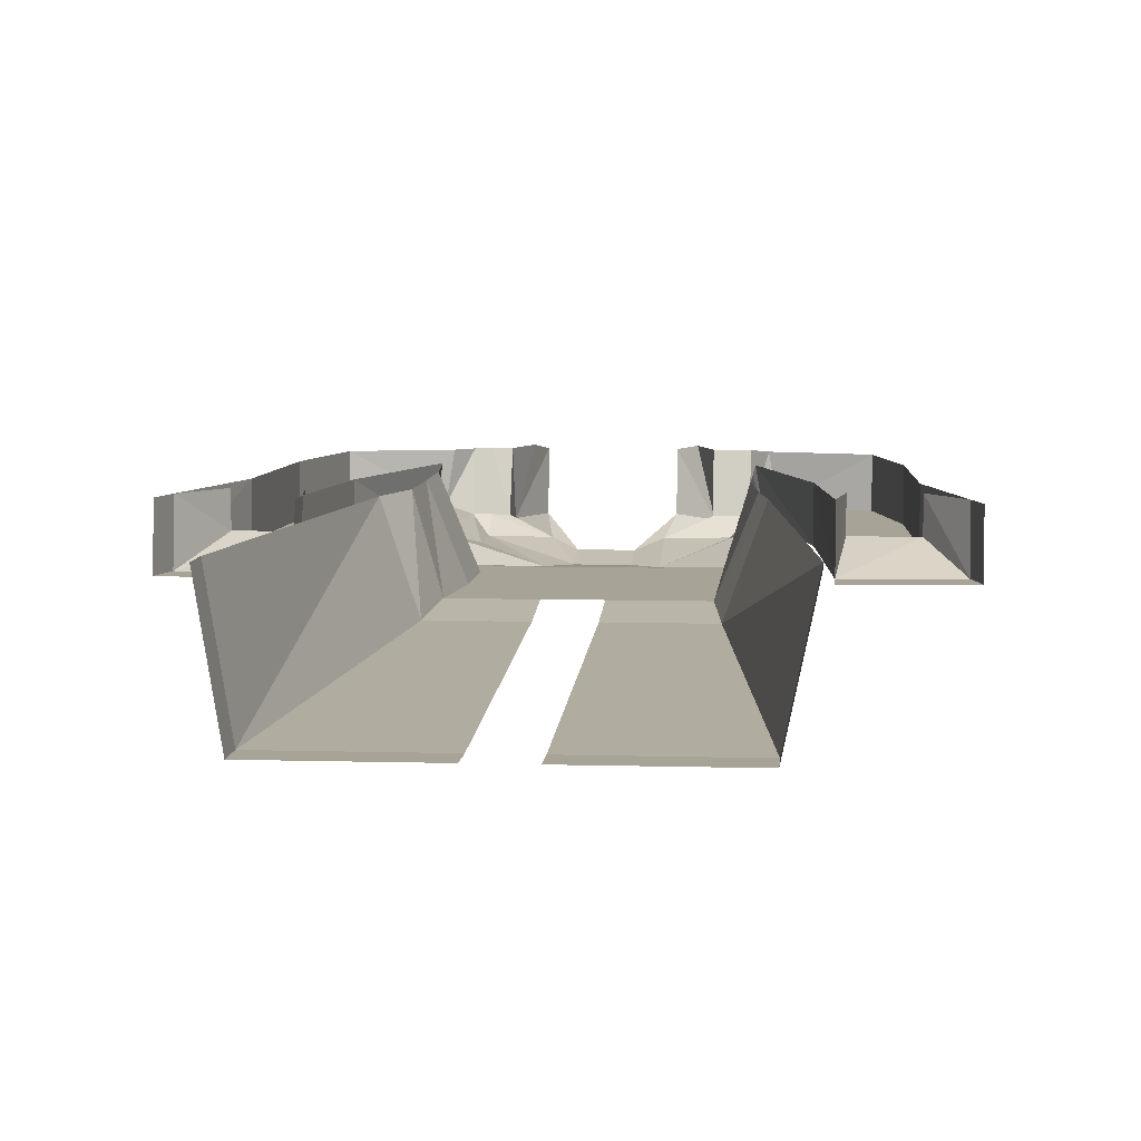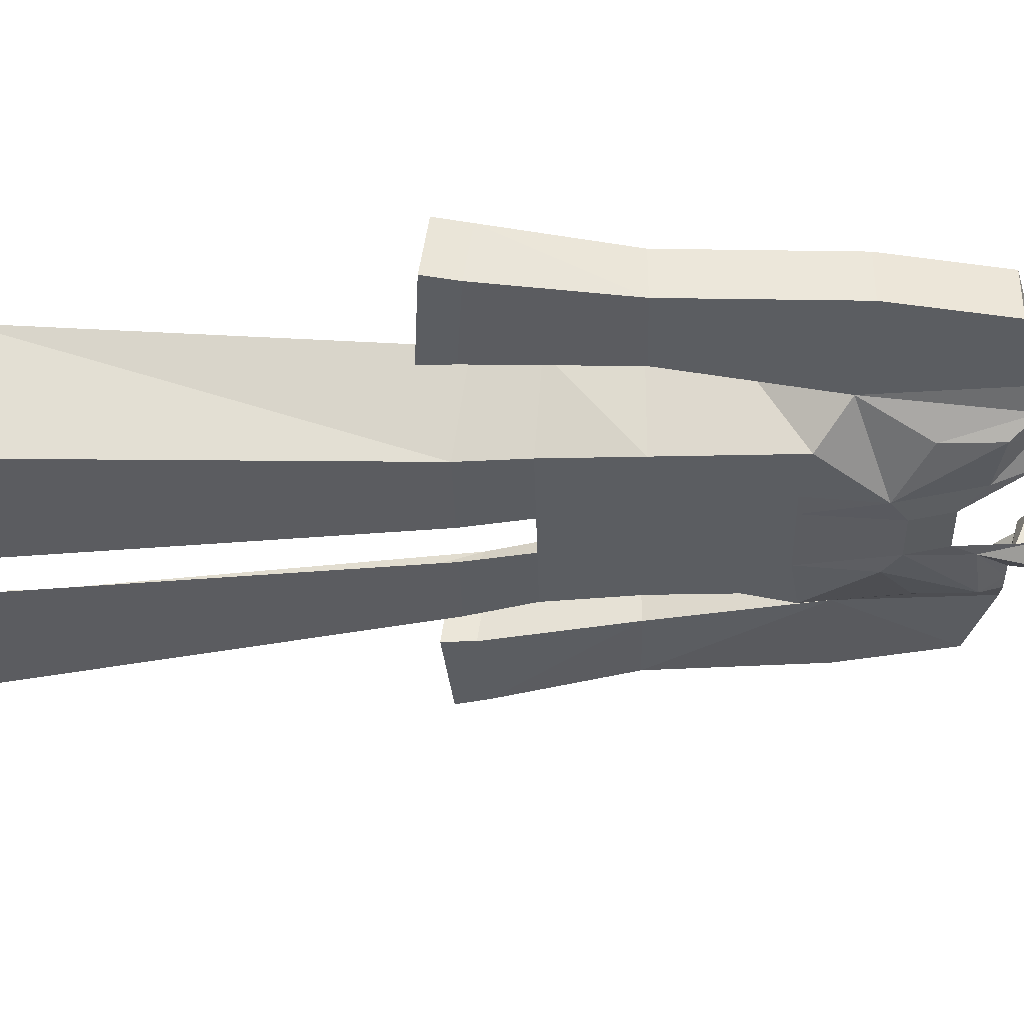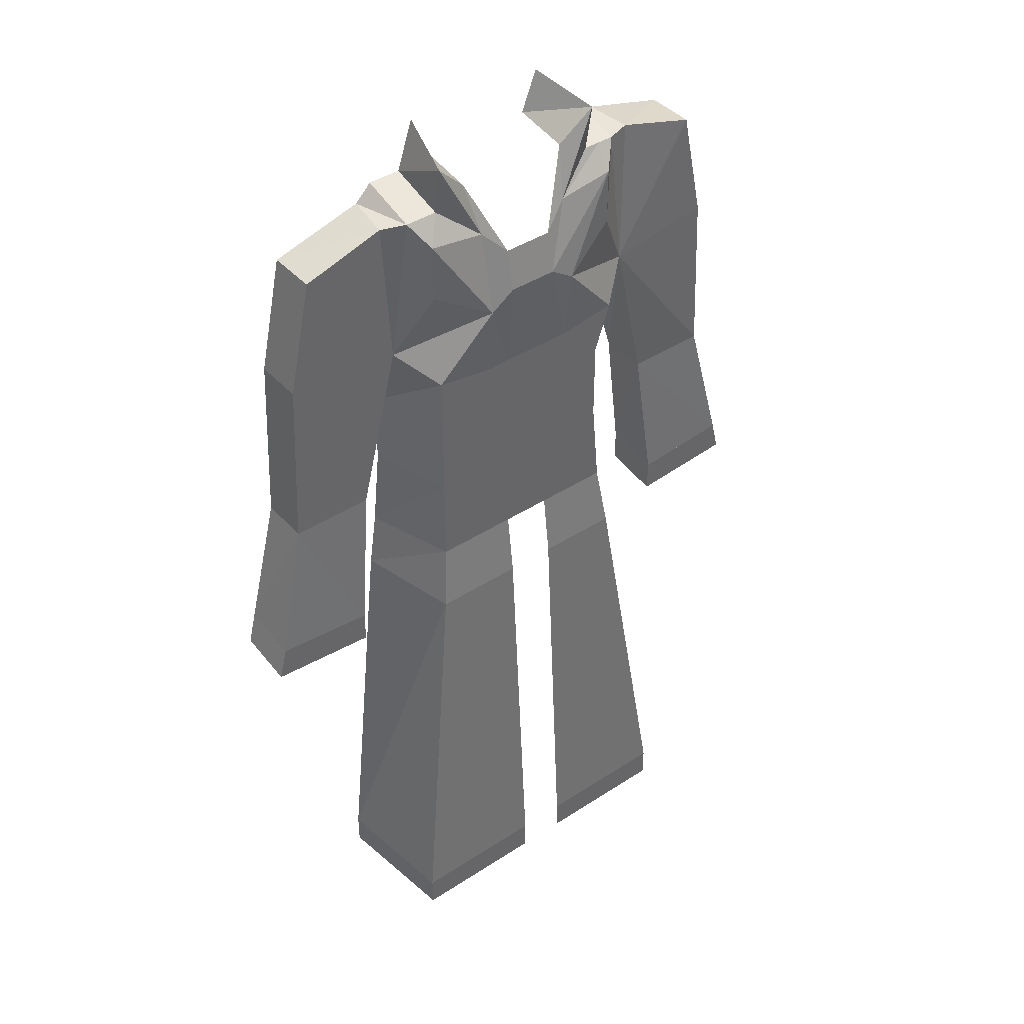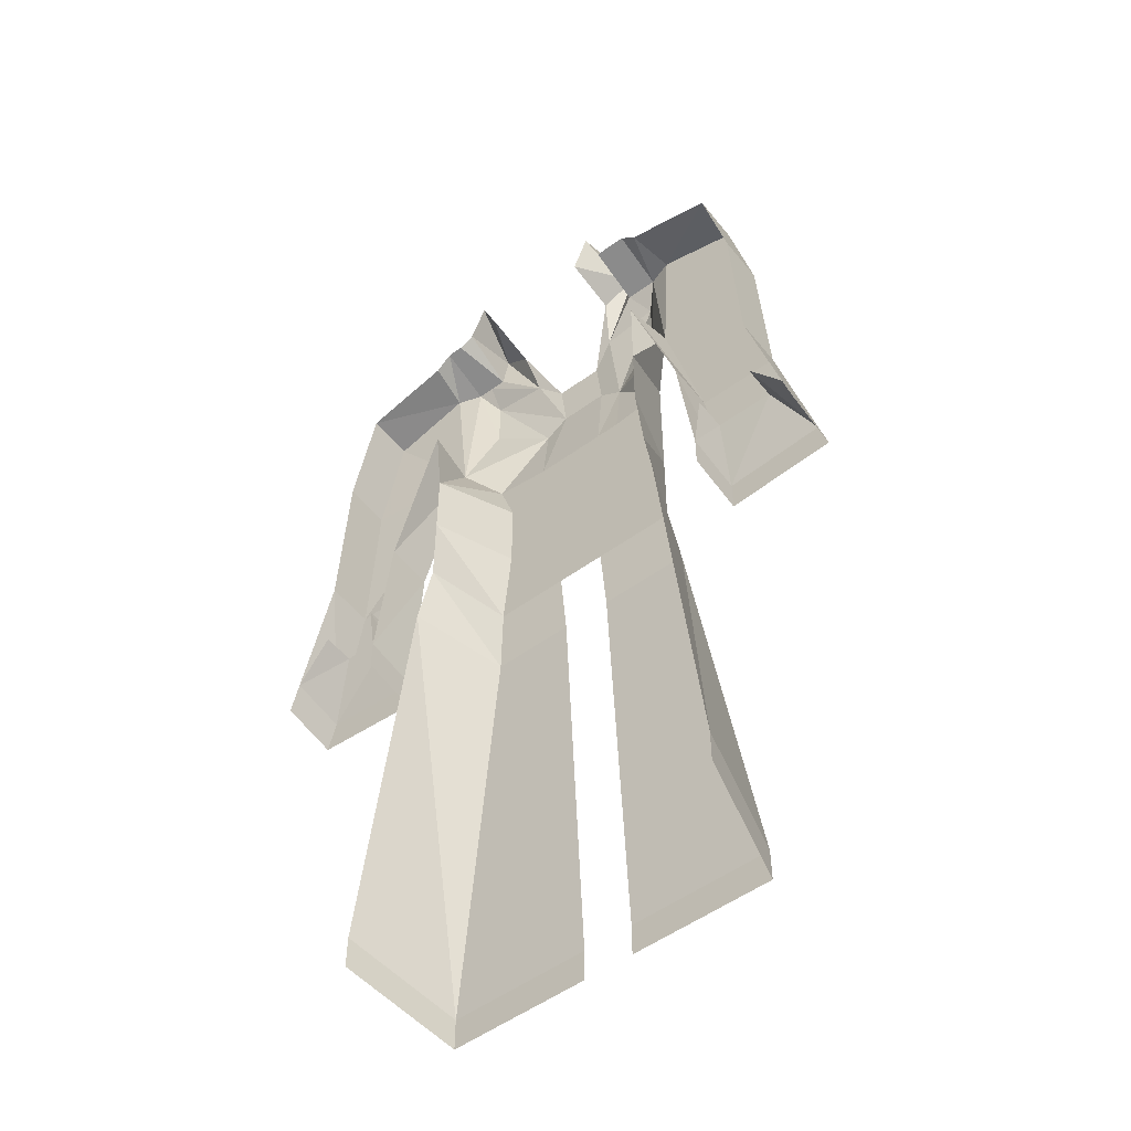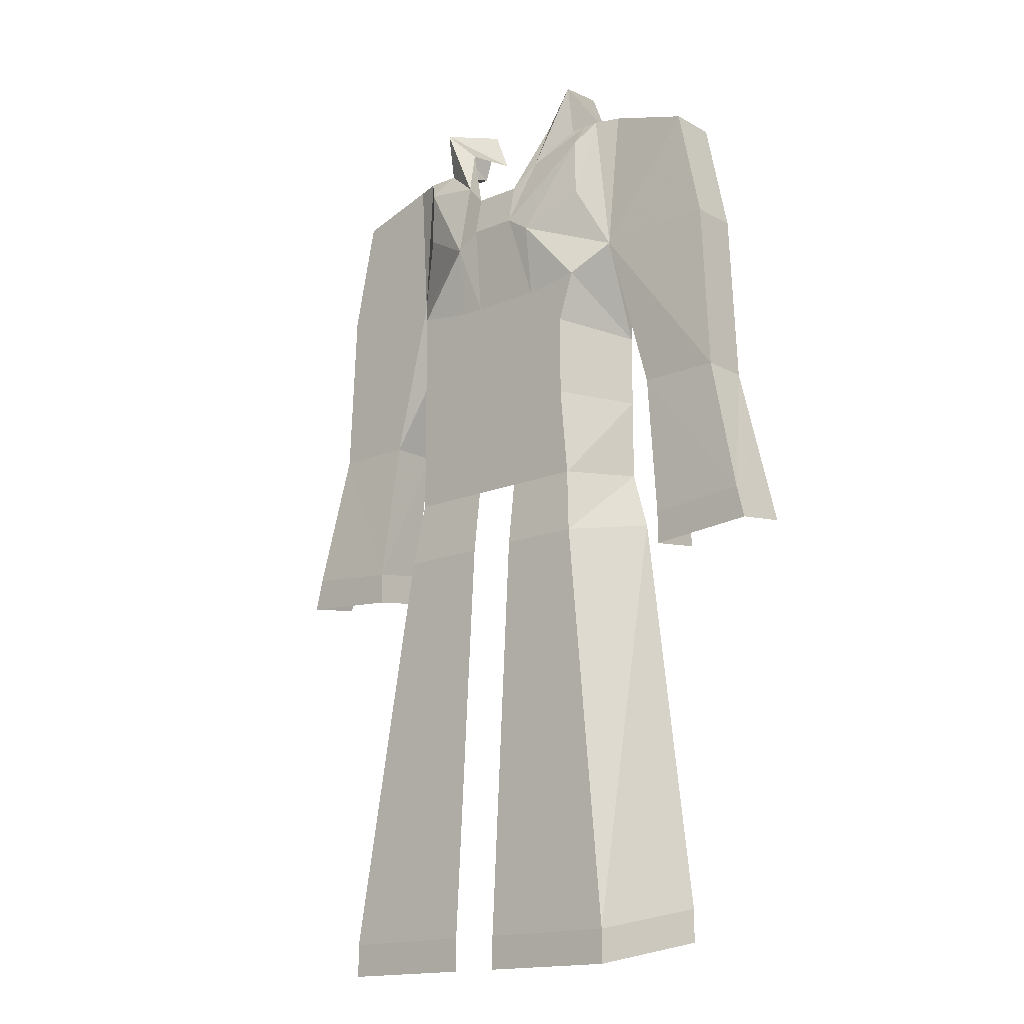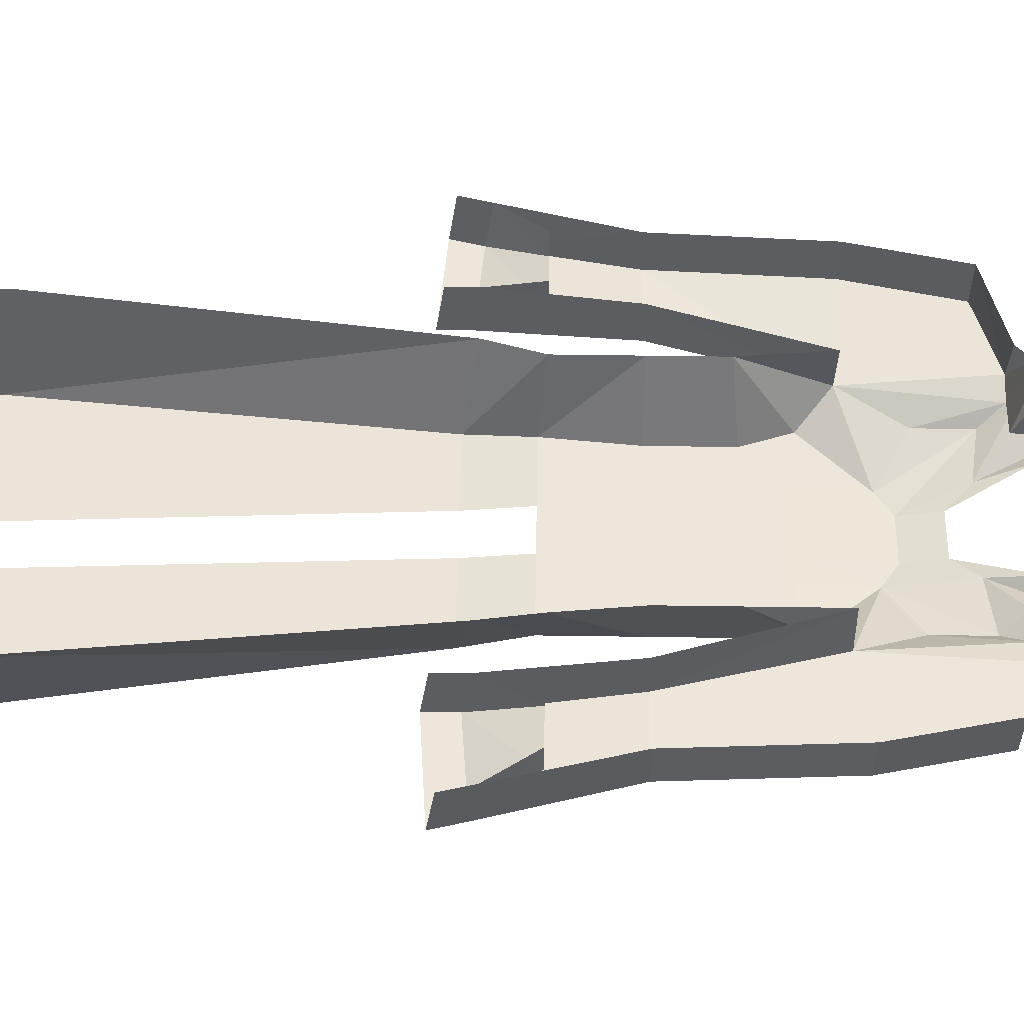
<metadata>
{"format":"obj","ext":"obj","renderer":"f3d","projection":"perspective","resolution":1024,"background":"white","views":[{"elev":6.7,"azim":-175.1,"up":"+Y"},{"elev":-35.7,"azim":-88.4,"up":"+Y"},{"elev":41.9,"azim":-38.1,"up":"+Z"},{"elev":-53.0,"azim":-142.1,"up":"+Z"},{"elev":-15.9,"azim":41.3,"up":"+Z"},{"elev":53.8,"azim":-89.1,"up":"+Y"}]}
</metadata>
<code>
v -0.2188 -0.04688 0.375
v -0.1328 -0.04688 0.2578
v -0.1406 -0.04688 0.3984
v -0.2188 0 0.375
v -0.2422 0 0.2656
v -0.2422 -0.04688 0.2656
v -0.1719 -0.04688 0.1016
v -0.125 0 0.2578
v -0.125 0 0.1719
v -0.1016 -0.07812 0.2266
v -0.04688 -0.08594 0.2891
v -0.1016 -0.07031 0.3203
v -0.1172 -0.05469 0.3984
v -0.1328 0 0.3984
v -0.1719 0 0.1016
v -0.1875 -0.05469 -0.03906
v -0.1875 0 -0.03125
v -0.1953 -0.03125 0.02344
v -0.1953 0 0.02344
v -0.25 0 0.1016
v -0.25 -0.04688 0.1016
v -0.2812 -0.05469 -0.03125
v -0.25 -0.03125 0.02344
v -0.2812 0 -0.02344
v -0.25 0 0.02344
v -0.2891 -0.05469 -0.0625
v -0.1875 -0.05469 -0.07031
v -0.2891 0 -0.05469
v -0.1875 0 -0.0625
v 0.2188 -0.04688 0.375
v 0.1406 -0.04688 0.3984
v 0.1328 -0.05469 0.2578
v 0.2422 -0.04688 0.2656
v 0.2422 0 0.2656
v 0.2188 0 0.375
v 0.1328 0 0.3984
v 0.1172 0 0.4141
v 0.1172 -0.05469 0.3984
v 0.1016 -0.07031 0.3203
v 0.04688 -0.08594 0.2891
v 0.1016 -0.07812 0.2266
v 0.1172 0 0.1719
v 0.125 0 0.2578
v 0.1719 0 0.1016
v 0.1719 -0.04688 0.1016
v 0.25 -0.04688 0.1016
v 0.25 0 0.1016
v 0.2812 -0.05469 -0.03125
v 0.2812 0 -0.02344
v 0.25 -0.03125 0.02344
v 0.25 0 0.02344
v 0.1875 0 -0.03125
v 0.1875 -0.05469 -0.03906
v 0.1953 -0.03125 0.02344
v 0.1953 0 0.02344
v 0.1875 -0.05469 -0.07031
v 0.2891 -0.05469 -0.0625
v 0.1875 0 -0.0625
v 0.2891 0 -0.05469
v -0.04688 -0.07031 0.3672
v -0.1016 -0.07031 0.375
v -0.02344 -0.08594 0.3047
v -0.02344 -0.07812 0.3438
v -0.05469 -0.05469 0.4141
v -0.08594 -0.0625 0.4453
v -0.08594 -0.05469 0.3984
v -0.1016 -0.05469 0.3984
v -0.08594 0 0.4141
v -0.1016 0 0.4141
v -0.1172 0 0.4141
v -0.04688 -0.07812 0.1797
v -0.1016 -0.07812 0.1797
v -0.1016 -0.07812 0.1016
v -0.04688 -0.07812 0.1016
v -0.02344 -0.07812 0.1016
v -0.02344 -0.07812 0.1797
v -0.04688 -0.07812 0.2188
v -0.125 0 0.1016
v -0.1328 0 0.02344
v -0.1016 -0.07812 0.01562
v -0.04688 -0.07812 0.01562
v -0.02344 -0.07812 0.01562
v 0.02344 -0.07812 0.1016
v 0.02344 -0.07812 0.1797
v -0.02344 -0.07812 0.2188
v 0.08594 -0.07812 0.1797
v 0.08594 -0.07812 0.1016
v 0.1172 0 0.1016
v 0.09375 -0.07812 0.01562
v 0.1172 0 0.02344
v 0.1016 -0.08594 -0.04688
v 0.1328 0 -0.03125
v 0.1562 -0.1094 -0.4375
v 0.1797 0 -0.4141
v 0.1562 -0.1094 -0.4688
v 0.1797 0 -0.4453
v 0.04688 -0.07812 0.2188
v 0.04688 -0.07812 0.1797
v 0.04688 -0.07812 0.1016
v 0.04688 -0.07812 0.01562
v 0.04688 -0.08594 -0.04688
v 0.05469 -0.1094 -0.4375
v 0.05469 -0.1094 -0.4688
v -0.05469 0 0.4219
v -0.07031 0 0.4609
v 0.02344 -0.07812 0.2188
v 0.02344 -0.08594 0.3047
v 0.02344 -0.07812 0.01562
v 0.02344 -0.08594 -0.04688
v 0.02344 -0.1094 -0.4375
v 0.02344 -0.1094 -0.4688
v -0.1094 -0.08594 -0.04688
v -0.04688 -0.08594 -0.04688
v -0.02344 -0.08594 -0.04688
v -0.05469 -0.1094 -0.4375
v -0.02344 -0.1094 -0.4375
v -0.05469 -0.1094 -0.4688
v -0.02344 -0.1094 -0.4688
v -0.1406 0 -0.03125
v -0.1797 0 -0.4141
v -0.1562 -0.1094 -0.4375
v -0.1562 -0.1094 -0.4688
v -0.1797 0 -0.4453
v 0.1016 -0.07031 0.375
v 0.04688 -0.07031 0.3672
v 0.1016 -0.05469 0.3984
v 0.08594 -0.05469 0.3984
v 0.08594 -0.0625 0.4453
v 0.05469 -0.05469 0.4141
v 0.02344 -0.07812 0.3438
v 0.1016 0 0.4141
v 0.08594 0 0.4219
v 0.07031 0 0.4609
v 0.05469 0 0.4219
f 1 2 3
f 1 3 4
f 1 4 5
f 1 5 6
f 1 6 2
f 2 9 10
f 3 14 4
f 30 31 32
f 30 32 33
f 30 33 34
f 30 34 35
f 30 35 31
f 31 35 36
f 32 41 42
f 60 65 66
f 61 67 13
f 61 13 12
f 61 12 11
f 67 69 70
f 67 70 13
f 71 72 73
f 71 73 74
f 71 77 72
f 72 77 10
f 72 10 9
f 72 9 78
f 72 78 73
f 42 86 87
f 42 87 88
f 42 41 86
f 86 41 97
f 86 97 98
f 86 98 87
f 87 98 99
f 68 66 65
f 68 65 105
f 124 40 39
f 124 39 38
f 124 38 126
f 125 127 128
f 127 132 128
f 128 132 133
f 38 37 131
f 38 131 126
f 2 6 7
f 2 7 8
f 2 8 9
f 2 10 11
f 2 11 12
f 2 12 13
f 8 7 15
f 6 5 20
f 6 20 21
f 6 21 7
f 32 38 39
f 32 39 40
f 32 40 41
f 32 42 43
f 32 43 44
f 32 44 45
f 32 45 46
f 32 46 33
f 33 46 34
f 34 46 47
f 73 78 79
f 73 79 80
f 73 80 74
f 74 80 81
f 77 11 10
f 88 87 89
f 88 89 90
f 90 89 91
f 90 91 92
f 87 99 100
f 87 100 89
f 89 100 101
f 89 101 91
f 81 80 112
f 81 112 113
f 80 79 119
f 80 119 112
f 41 40 97
f 2 13 3
f 3 13 14
f 26 27 16
f 26 16 22
f 26 22 28
f 28 22 24
f 27 29 17
f 27 17 16
f 31 36 37
f 31 37 38
f 31 38 32
f 56 57 48
f 56 48 53
f 56 53 58
f 58 53 52
f 57 59 49
f 57 49 48
f 60 61 11
f 60 11 62
f 60 66 61
f 61 66 67
f 67 66 68
f 67 68 69
f 13 70 14
f 71 74 75
f 71 75 76
f 71 76 77
f 74 81 75
f 75 81 82
f 76 85 77
f 77 85 11
f 94 93 95
f 94 95 96
f 93 102 103
f 93 103 95
f 85 62 11
f 99 98 84
f 99 84 83
f 99 83 108
f 99 108 100
f 100 108 109
f 100 109 101
f 101 109 110
f 101 110 102
f 102 110 111
f 102 111 103
f 98 97 106
f 98 106 84
f 81 113 82
f 82 113 114
f 114 113 115
f 114 115 116
f 116 115 117
f 116 117 118
f 115 121 122
f 115 122 117
f 121 120 123
f 121 123 122
f 124 125 107
f 124 107 40
f 124 126 125
f 125 126 127
f 127 126 131
f 127 131 132
f 97 40 107
f 97 107 106
f 15 7 16
f 15 16 17
f 17 16 18
f 17 18 19
f 7 21 16
f 16 21 22
f 16 22 23
f 16 23 18
f 21 20 24
f 21 24 22
f 22 24 25
f 22 25 23
f 47 46 48
f 47 48 49
f 49 48 50
f 49 50 51
f 45 44 52
f 45 52 53
f 45 53 48
f 45 48 46
f 54 50 48
f 54 48 53
f 54 53 55
f 55 53 52
f 92 91 93
f 92 93 94
f 91 101 102
f 91 102 93
f 112 119 120
f 112 120 121
f 112 121 113
f 113 121 115
f 60 62 63
f 60 63 64
f 60 64 65
f 104 105 65
f 104 65 64
f 125 128 129
f 125 129 130
f 125 130 107
f 128 133 134
f 128 134 129
f 75 82 83
f 83 82 108
f 75 83 76
f 76 83 84
f 76 84 85
f 85 84 106
f 85 106 107
f 85 107 62
f 107 130 63
f 107 63 62

</code>
